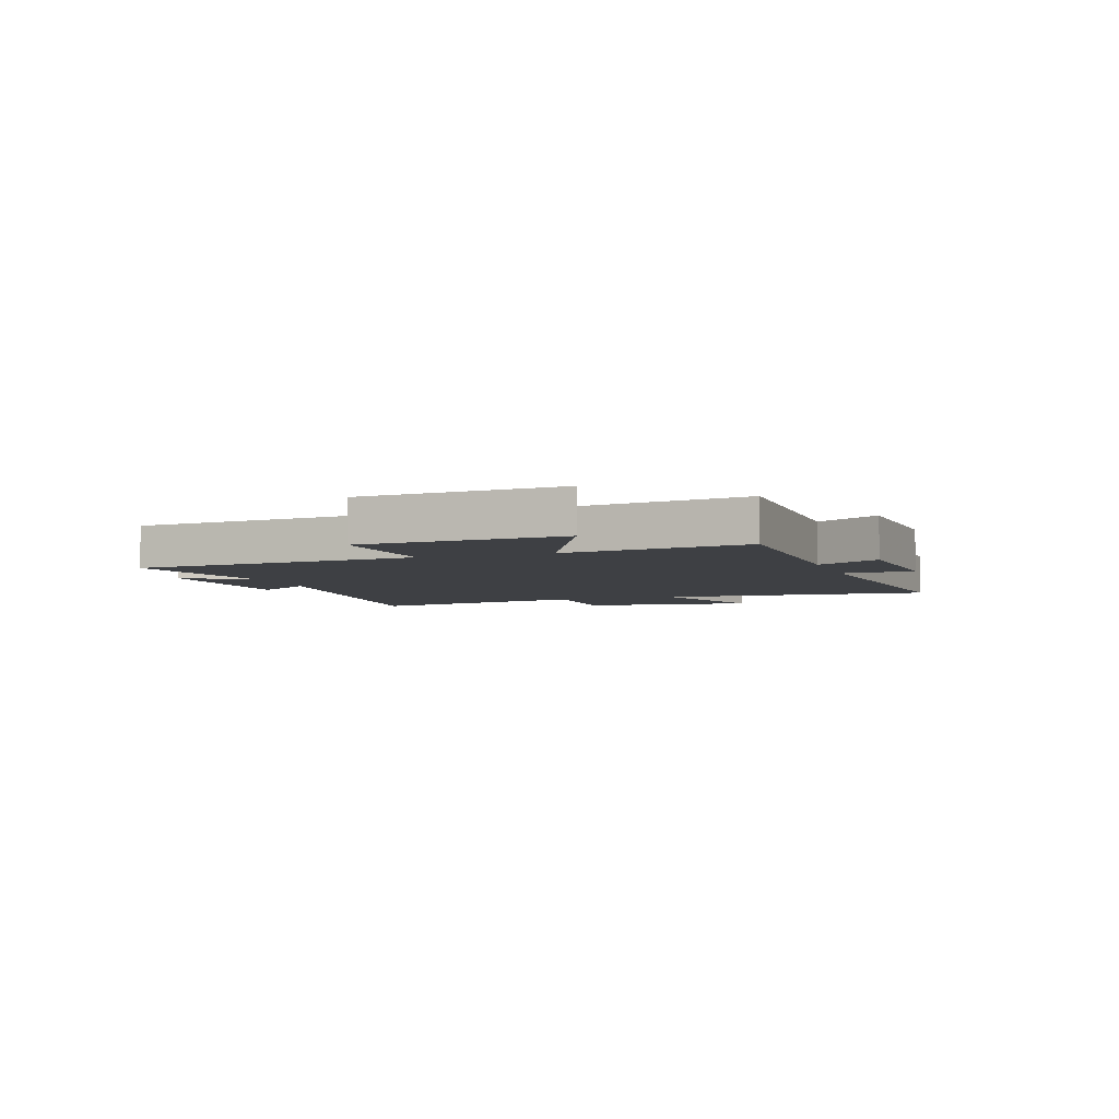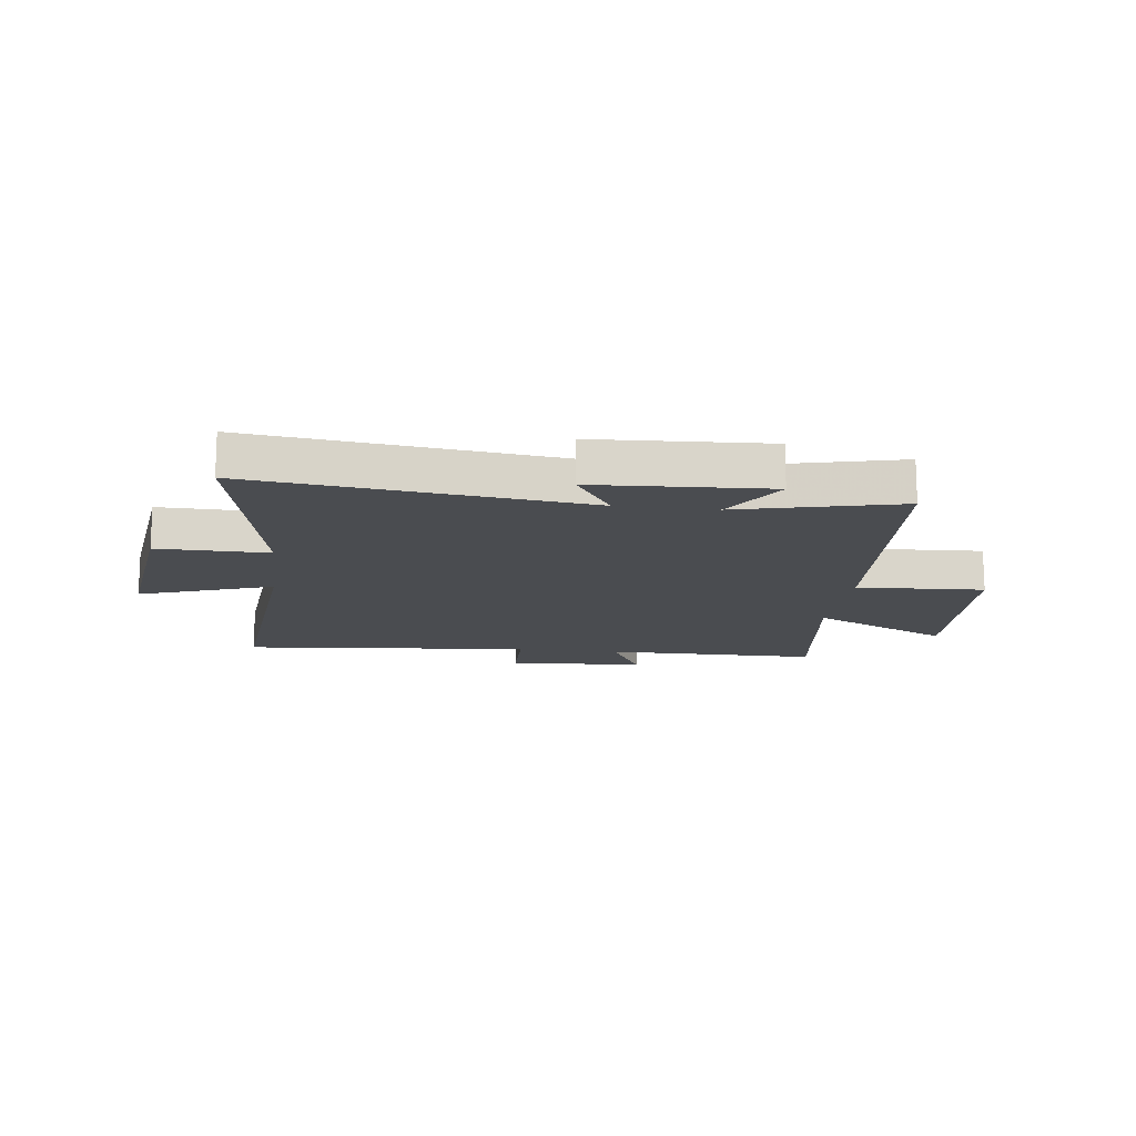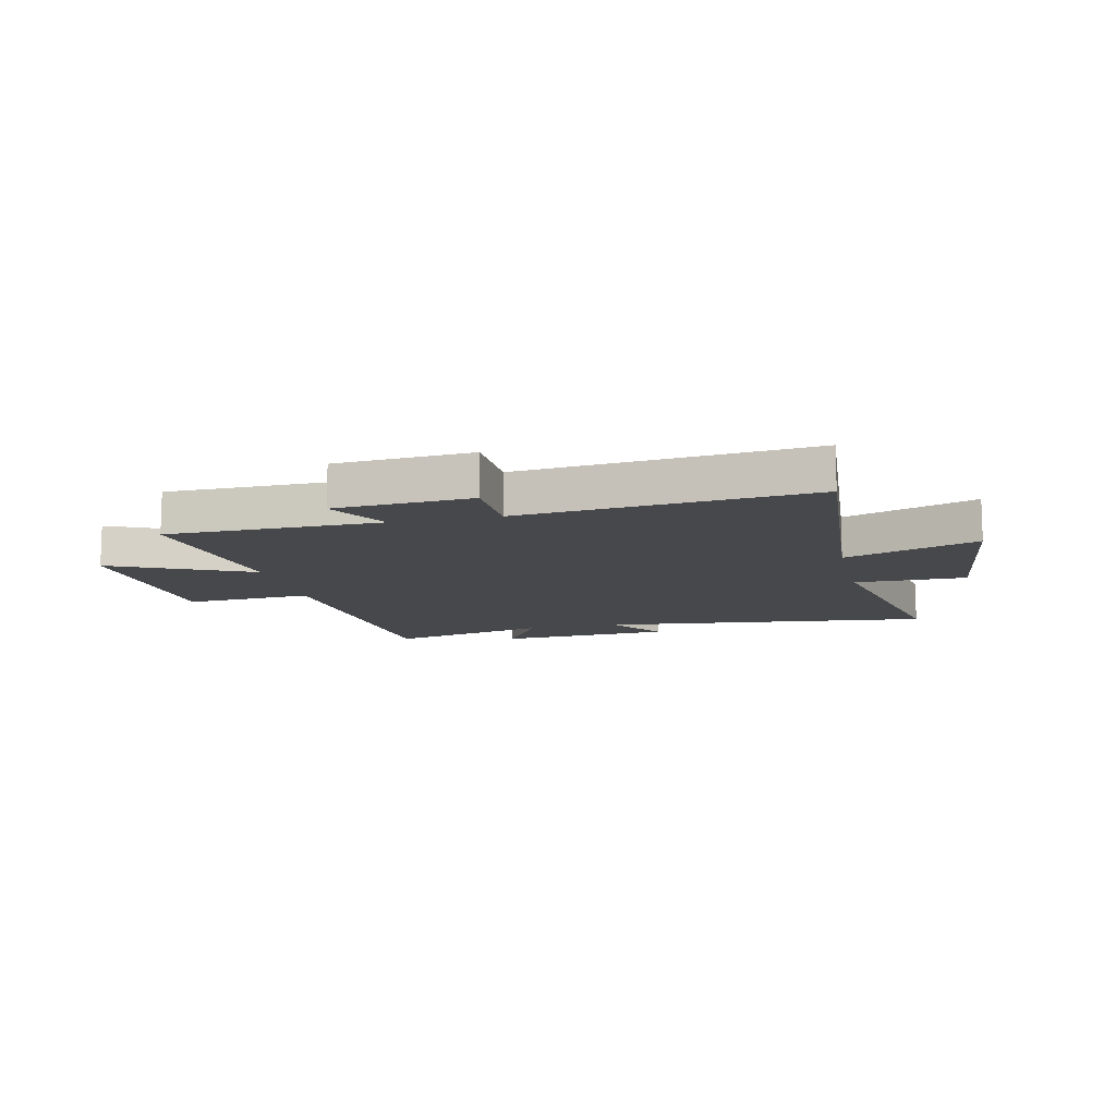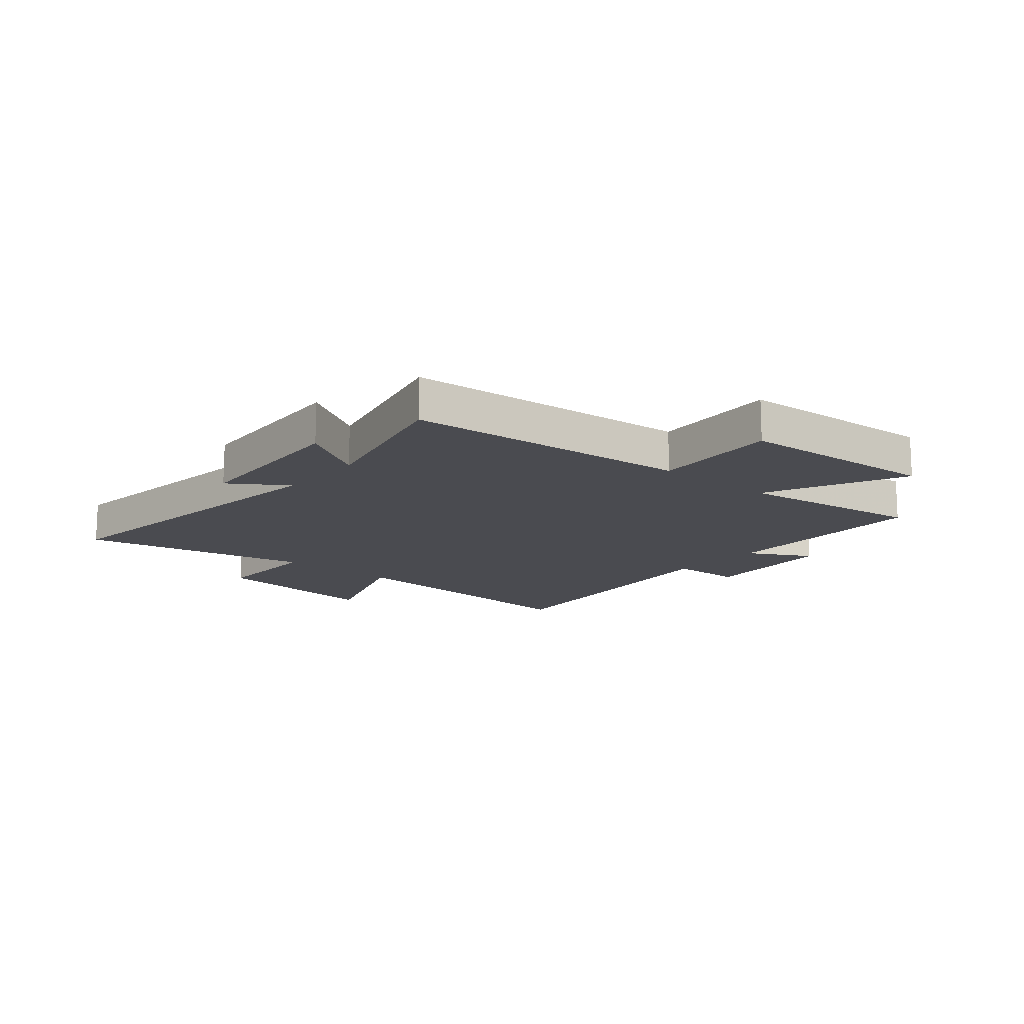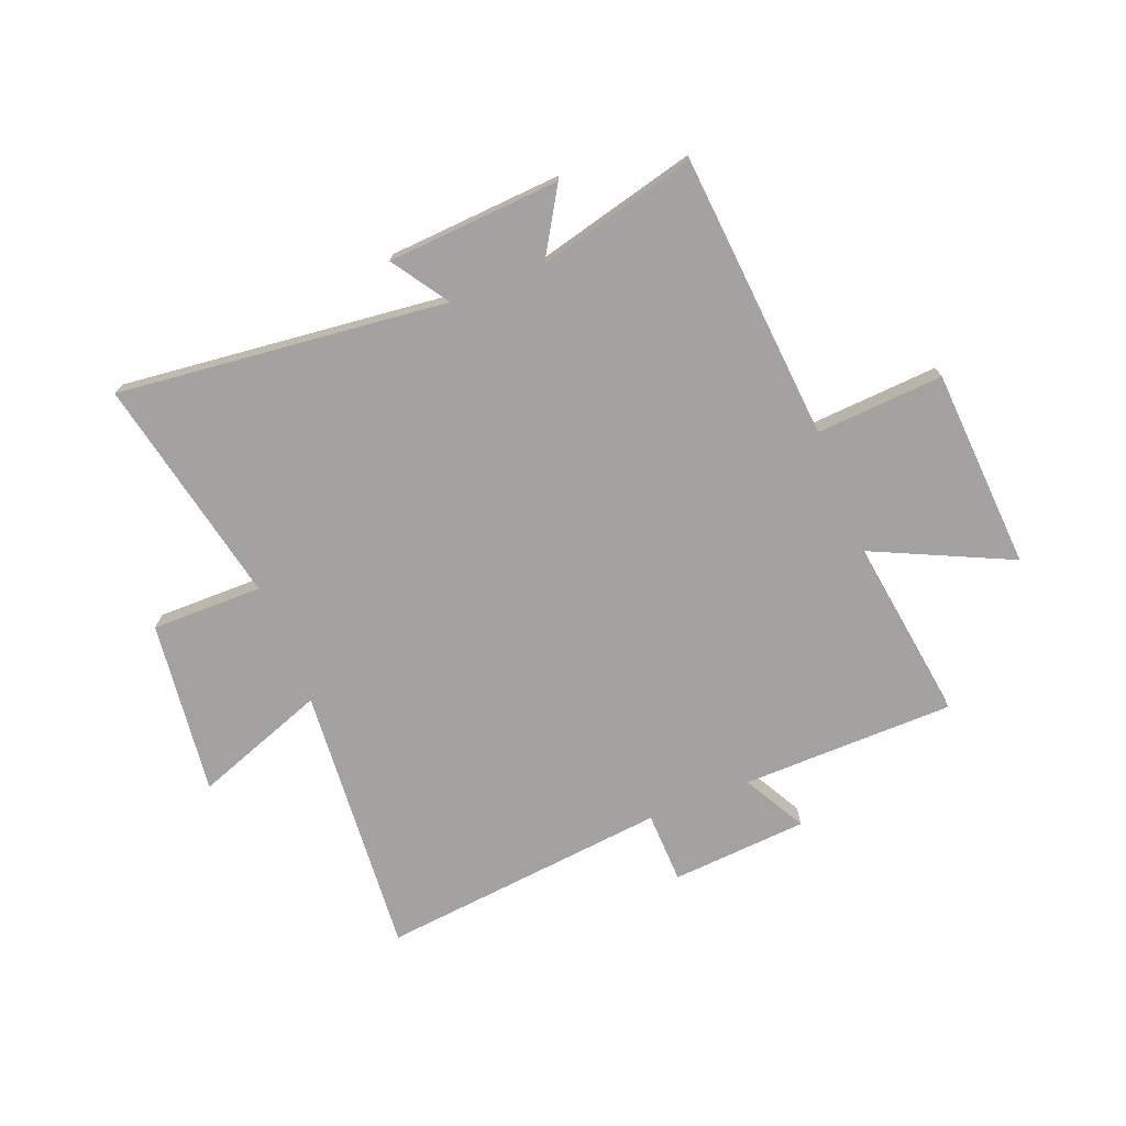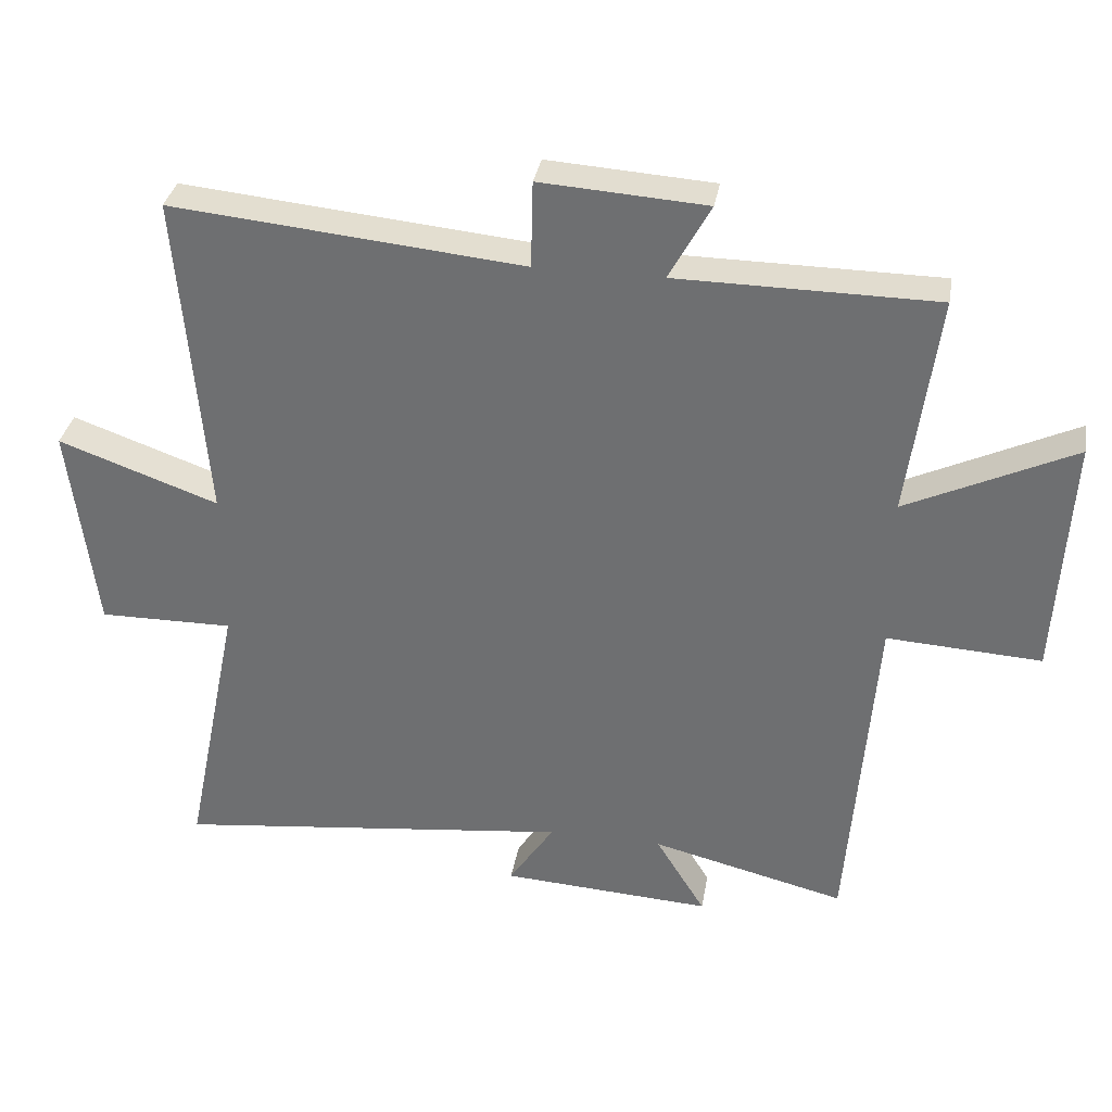
<metadata>
{"format":"obj","ext":"obj","renderer":"f3d","projection":"perspective","resolution":1024,"background":"white","views":[{"elev":-4.9,"azim":-71.0,"up":"+Y"},{"elev":-14.8,"azim":172.6,"up":"+Y"},{"elev":-11.6,"azim":13.1,"up":"+Y"},{"elev":-14.4,"azim":-130.1,"up":"+Y"},{"elev":-72.7,"azim":-158.1,"up":"+Y"},{"elev":34.0,"azim":-170.2,"up":"+Z"}]}
</metadata>
<code>
v 0.583 0.07 -0.568
v -0.005 0.07 -0.5
v 0.062 0.07 -0.601
v -0.248 0.07 -0.619
v -0.175 0.07 -0.5
v -0.461 0.07 -0.57
v -0.5 0.07 -0.06
v -0.727 0.07 -0.073
v -0.747 0.07 0.285
v -0.5 0.07 0.168
v -0.544 0.07 0.497
v -0.163 0.07 0.5
v -0.224 0.07 0.612
v 0.02 0.07 0.628
v 0.023 0.07 0.5
v 0.54 0.07 0.55
v 0.5 0.07 0.064
v 0.736 0.07 0.148
v 0.698 0.07 -0.162
v 0.5 0.07 -0.16
v 0.583 0 -0.568
v -0.005 0 -0.5
v 0.062 0 -0.601
v -0.248 0 -0.619
v -0.175 0 -0.5
v -0.461 0 -0.57
v -0.5 0 -0.06
v -0.727 0 -0.073
v -0.747 0 0.285
v -0.5 0 0.168
v -0.544 0 0.497
v -0.163 0 0.5
v -0.224 0 0.612
v 0.02 0 0.628
v 0.023 0 0.5
v 0.54 0 0.55
v 0.5 0 0.064
v 0.736 0 0.148
v 0.698 0 -0.162
v 0.5 0 -0.16
f 17 18 19 20
f 15 16 17
f 15 17 20
f 12 13 14 15
f 20 1 2
f 15 20 2
f 12 15 2
f 11 12 2
f 10 11 2
f 7 8 9 10
f 5 6 7 10
f 2 3 4 5
f 2 5 10
f 40 39 38 37
f 37 36 35
f 40 37 35
f 35 34 33 32
f 22 21 40
f 22 40 35
f 22 35 32
f 22 32 31
f 22 31 30
f 30 29 28 27
f 30 27 26 25
f 25 24 23 22
f 30 25 22
f 1 21 22 2
f 2 22 23 3
f 3 23 24 4
f 4 24 25 5
f 5 25 26 6
f 6 26 27 7
f 7 27 28 8
f 8 28 29 9
f 9 29 30 10
f 10 30 31 11
f 11 31 32 12
f 12 32 33 13
f 13 33 34 14
f 14 34 35 15
f 15 35 36 16
f 16 36 37 17
f 17 37 38 18
f 18 38 39 19
f 19 39 40 20
f 20 40 21 1

</code>
